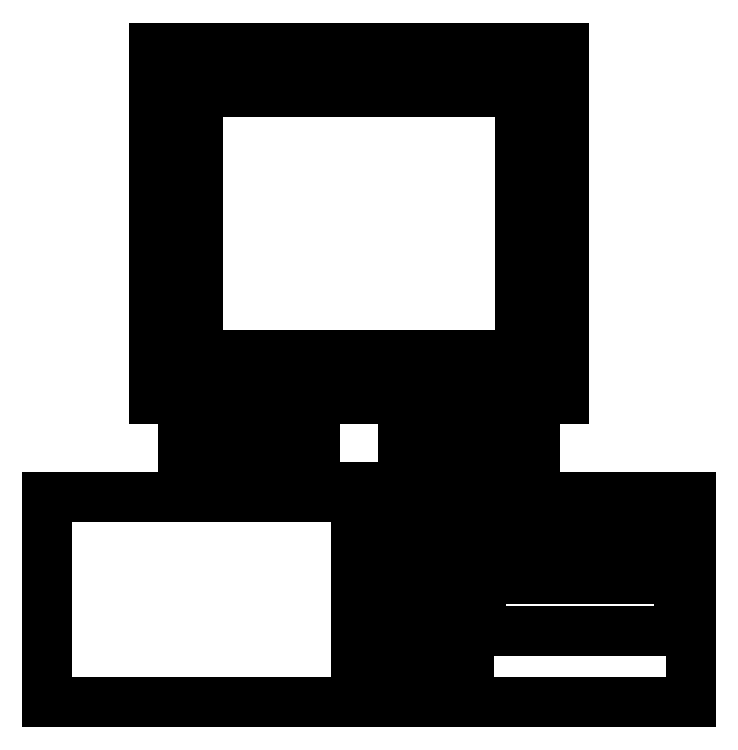
<metadata>
{"format":"dxf","ext":"dxf","renderer":"ezdxf+matplotlib","layout":"modelspace","background":"white","min_lineweight":24,"dpi":150}
</metadata>
<code>
0
SECTION
2
ENTITIES
0
LINE
8
0
10
3.456
20
-1.444
30
0
11
6.736
21
-1.444
31
0
0
LINE
8
0
10
3.456
20
-1.292
30
0
11
6.736
21
-1.292
31
0
0
LINE
8
0
10
0.879
20
-1.056
30
0
11
0.879
21
-0.872
31
0
0
LINE
8
0
10
2.448
20
-0.232
30
0
11
2.448
21
-4.792
31
0
0
LINE
8
0
10
-0.074
20
-4.792
30
0
11
-0.074
21
-0.232
31
0
0
LINE
8
0
10
0.879
20
-3.924
30
0
11
0.879
21
-4.128
31
0
0
LINE
8
0
10
1.058
20
-3.924
30
0
11
1.058
21
-1.056
31
0
0
LINE
8
0
10
3.456
20
-1.292
30
0
11
3.456
21
-1.444
31
0
0
LINE
8
0
10
-3.583
20
2.93
30
0
11
-3.583
21
8.792
31
0
0
LINE
8
0
10
-4.56
20
1.953
30
0
11
-4.56
21
9.769
31
0
0
LINE
8
0
10
4.558
20
1.953
30
0
11
4.558
21
9.769
31
0
0
LINE
8
0
10
3.582
20
2.93
30
0
11
3.582
21
8.792
31
0
0
LINE
8
0
10
-3.583
20
2.93
30
0
11
3.582
21
2.93
31
0
0
LINE
8
0
10
-4.56
20
1.953
30
0
11
4.558
21
1.953
31
0
0
LINE
8
0
10
-3.908
20
0
30
0
11
3.907
21
0
31
0
0
LINE
8
0
10
-3.908
20
0.976
30
0
11
-0.978
21
0.976
31
0
0
LINE
8
0
10
-3.908
20
0
30
0
11
-3.908
21
0.976
31
0
0
LINE
8
0
10
-0.978
20
0.976
30
0
11
-0.978
21
1.953
31
0
0
LINE
8
0
10
0.976
20
0.976
30
0
11
3.907
21
0.976
31
0
0
LINE
8
0
10
0.976
20
0.976
30
0
11
0.976
21
1.953
31
0
0
LINE
8
0
10
3.907
20
0
30
0
11
3.907
21
0.976
31
0
0
LINE
8
0
10
-3.583
20
8.792
30
0
11
3.582
21
8.792
31
0
0
LINE
8
0
10
-4.56
20
9.769
30
0
11
4.558
21
9.769
31
0
0
LINE
8
0
10
6.736
20
-1.292
30
0
11
6.736
21
-1.444
31
0
0
LINE
8
0
10
-6.936
20
-0.22
30
0
11
7.392
21
-0.22
31
0
0
LINE
8
0
10
7.392
20
-0.22
30
0
11
7.392
21
-4.78
31
0
0
LINE
8
0
10
7.392
20
-4.78
30
0
11
-6.936
21
-4.78
31
0
0
LINE
8
0
10
-6.936
20
-4.78
30
0
11
-6.936
21
-0.22
31
0
0
LINE
8
0
10
2.739
20
-2.043
30
0
11
7.108
21
-2.043
31
0
0
LINE
8
0
10
7.108
20
-2.043
30
0
11
7.108
21
-3.207
31
0
0
LINE
8
0
10
7.108
20
-3.207
30
0
11
2.709
21
-3.207
31
0
0
LINE
8
0
10
2.709
20
-3.207
30
0
11
2.709
21
-2.043
31
0
0
LINE
8
0
10
2.739
20
-0.878
30
0
11
7.108
21
-0.878
31
0
0
LINE
8
0
10
7.108
20
-0.878
30
0
11
7.108
21
-2.043
31
0
0
LINE
8
0
10
7.108
20
-2.043
30
0
11
2.709
21
-2.043
31
0
0
LINE
8
0
10
2.709
20
-2.043
30
0
11
2.709
21
-0.878
31
0
0
LINE
8
0
10
0.879
20
-1.056
30
0
11
0.879
21
-3.924
31
0
0
LINE
8
0
10
0.879
20
-3.924
30
0
11
1.53
21
-3.924
31
0
0
LINE
8
0
10
1.53
20
-3.924
30
0
11
1.53
21
-1.056
31
0
0
LINE
8
0
10
1.53
20
-1.056
30
0
11
0.879
21
-1.056
31
0
0
LINE
8
0
10
0.228
20
-0.872
30
0
11
2.182
21
-0.872
31
0
0
LINE
8
0
10
2.182
20
-0.872
30
0
11
2.182
21
-4.128
31
0
0
LINE
8
0
10
2.182
20
-4.128
30
0
11
0.228
21
-4.128
31
0
0
LINE
8
0
10
0.228
20
-4.128
30
0
11
0.228
21
-0.872
31
0
0
LINE
8
0
10
1.756
20
-3.508
30
0
11
1.85
21
-3.508
31
0
0
LINE
8
0
10
1.85
20
-3.508
30
0
11
1.85
21
-3.722
31
0
0
LINE
8
0
10
1.85
20
-3.722
30
0
11
1.756
21
-3.722
31
0
0
LINE
8
0
10
1.756
20
-3.722
30
0
11
1.756
21
-3.508
31
0
0
LINE
8
0
10
1.709
20
-1.235
30
0
11
1.85
21
-1.235
31
0
0
LINE
8
0
10
1.85
20
-1.235
30
0
11
1.85
21
-1.658
31
0
0
LINE
8
0
10
1.85
20
-1.658
30
0
11
1.709
21
-1.658
31
0
0
LINE
8
0
10
1.709
20
-1.658
30
0
11
1.709
21
-1.235
31
0
0
ENDSEC
0
EOF

</code>
